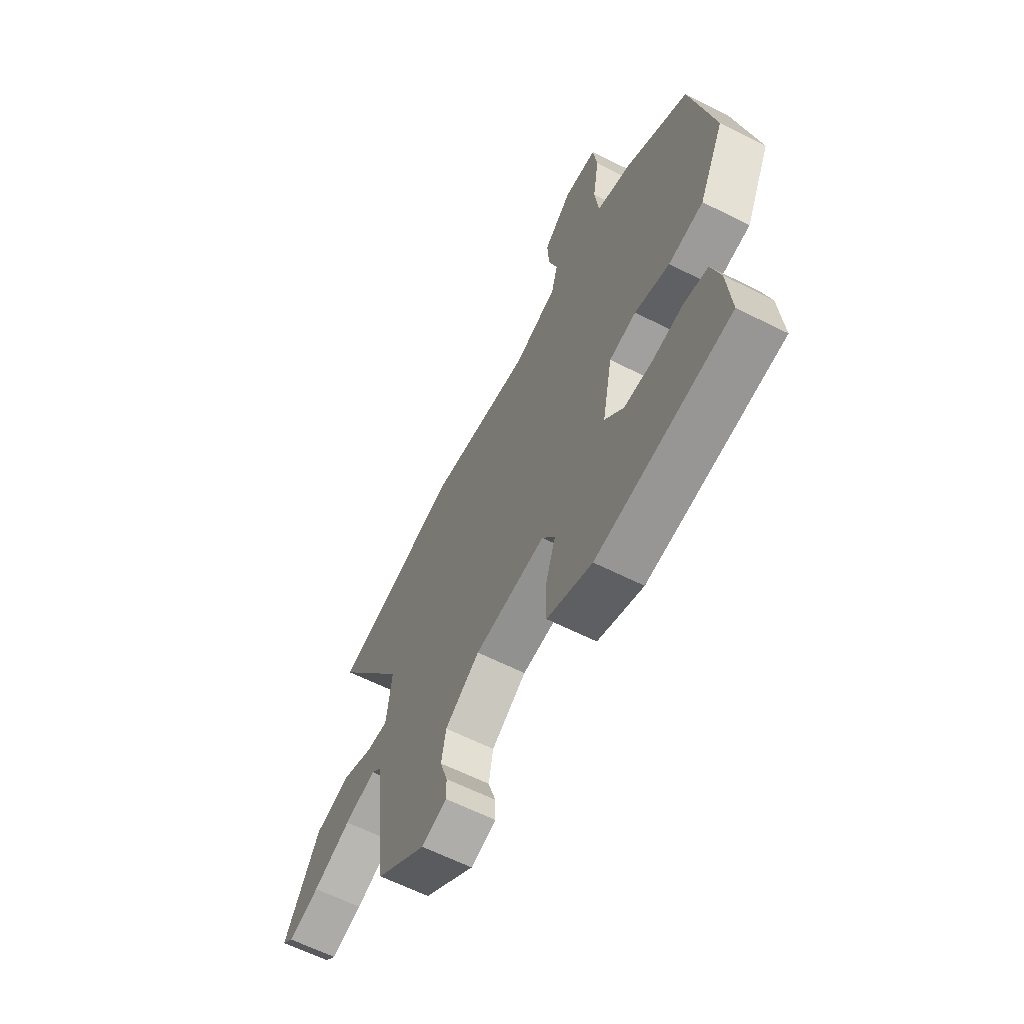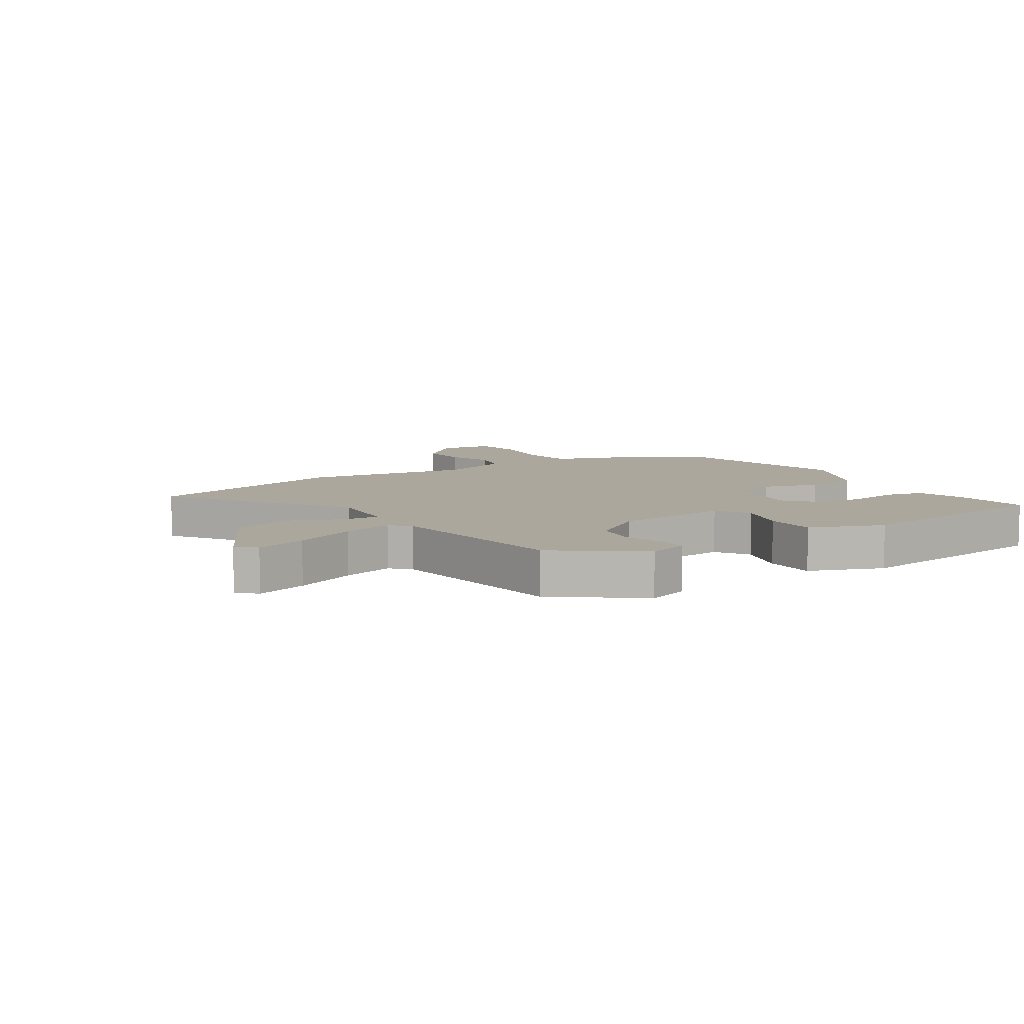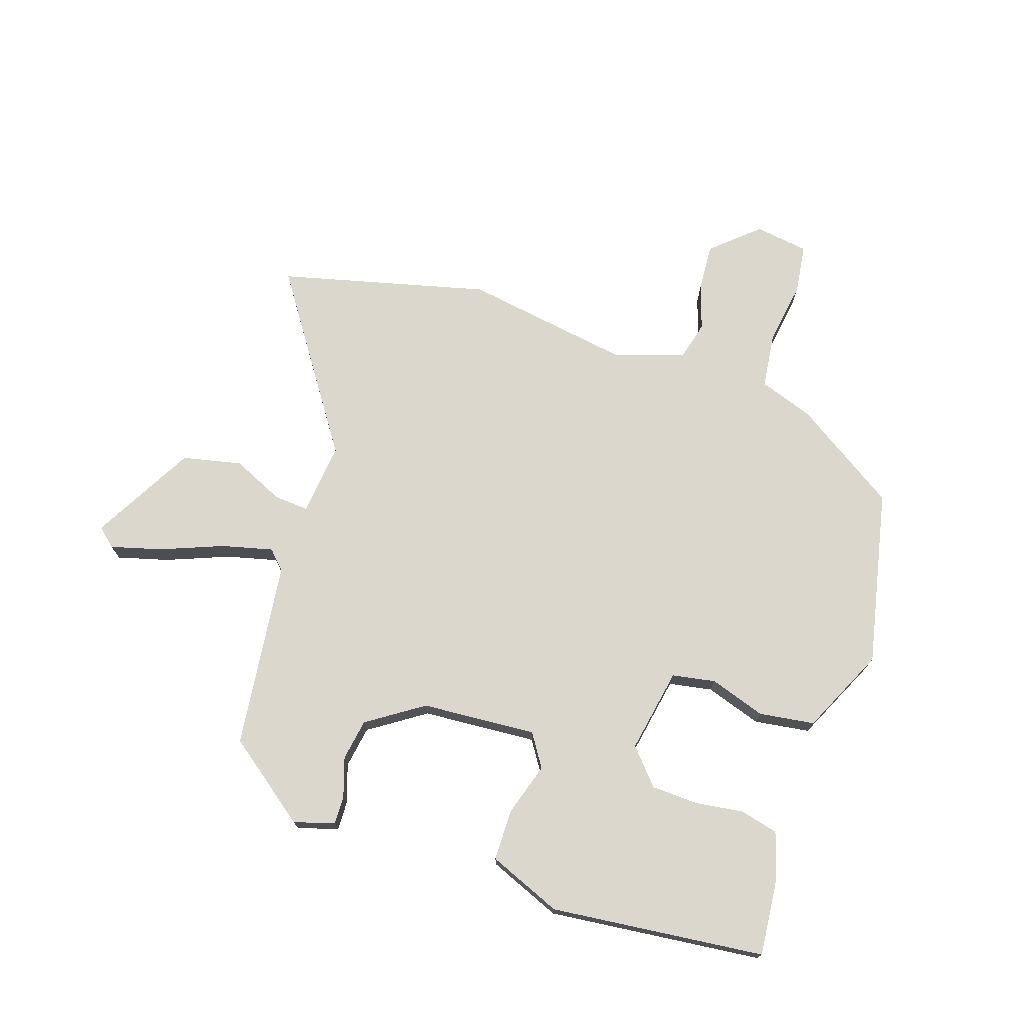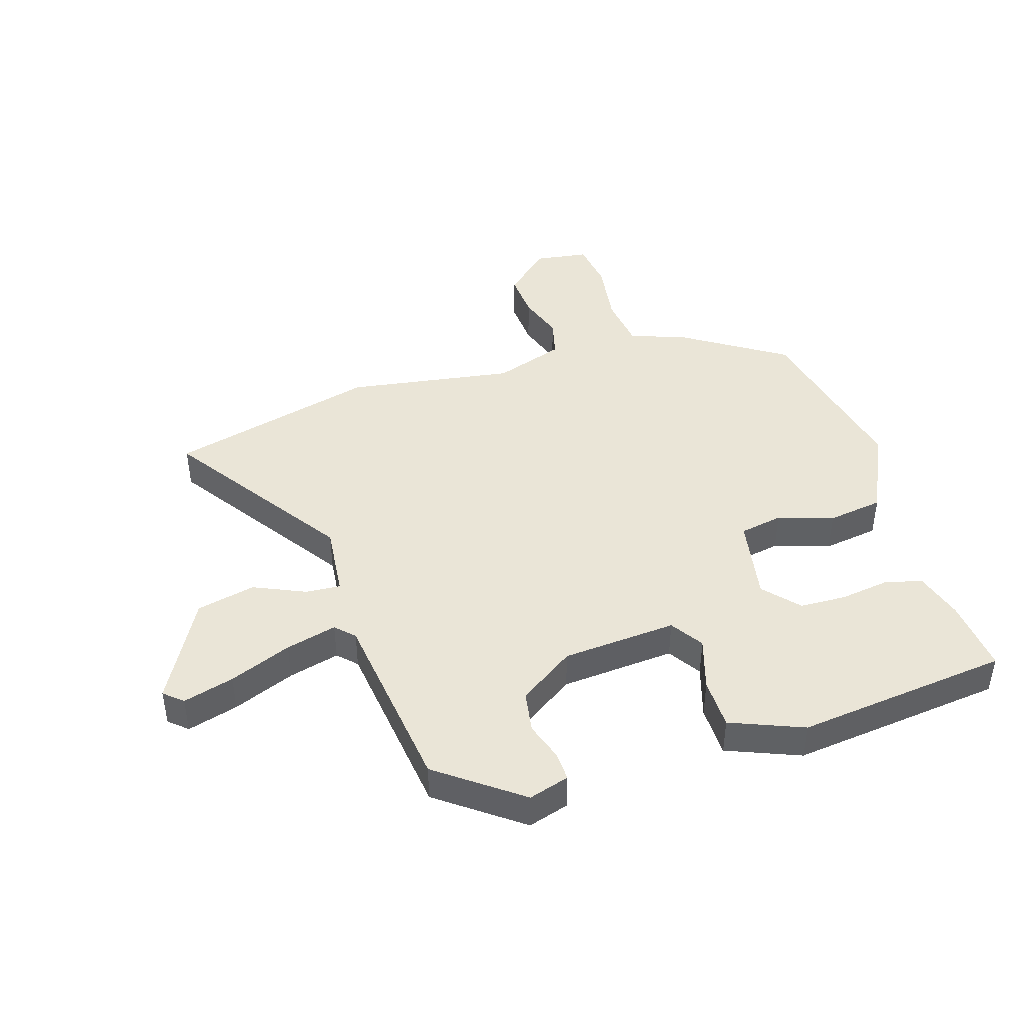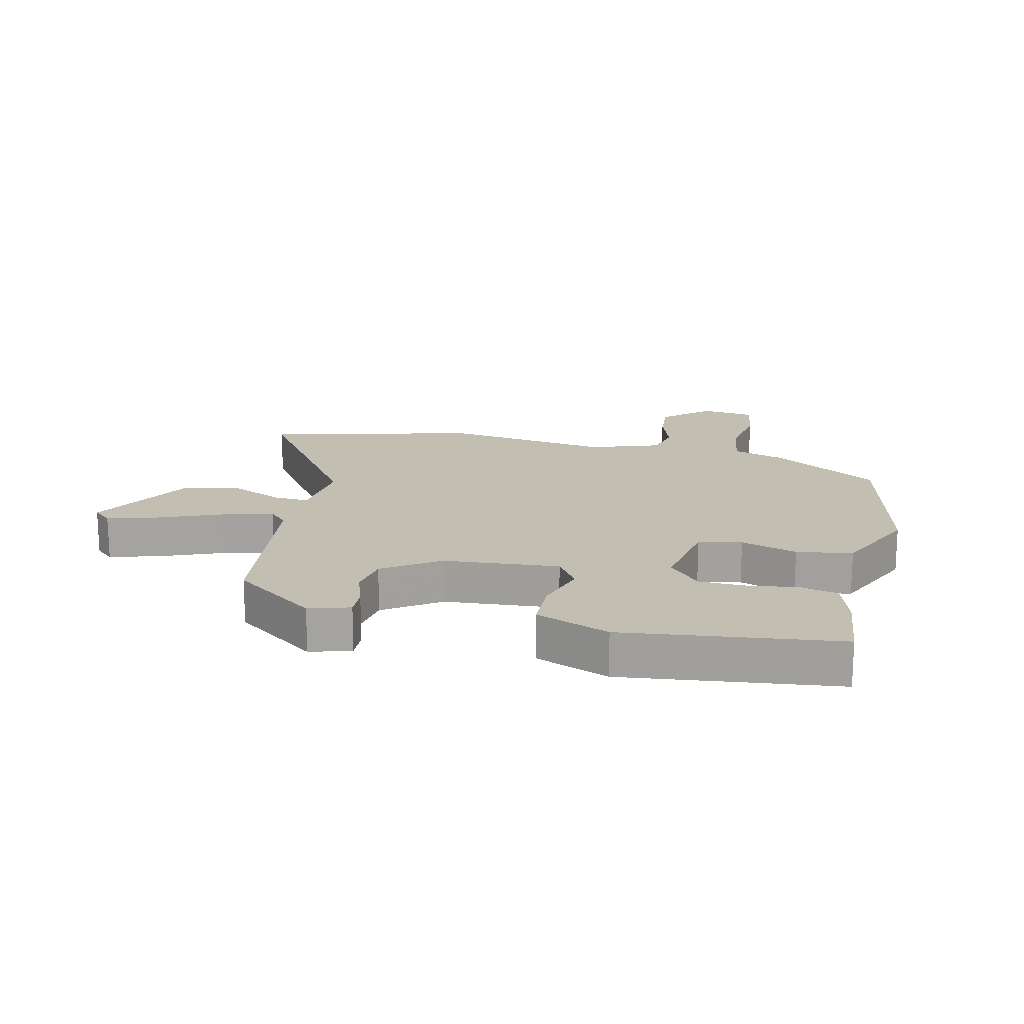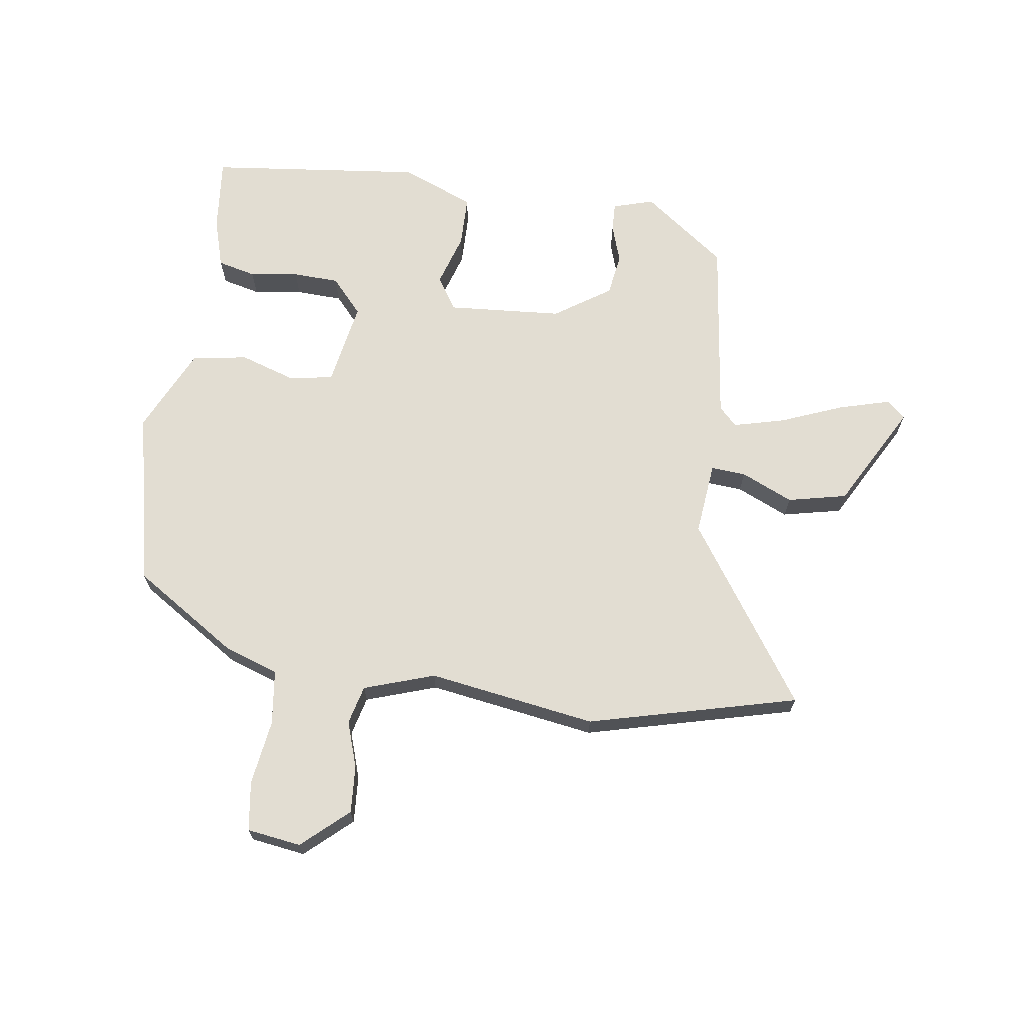
<metadata>
{"format":"obj","ext":"obj","renderer":"f3d","projection":"perspective","resolution":1024,"background":"white","views":[{"elev":-62.8,"azim":-117.0,"up":"+Z"},{"elev":8.4,"azim":145.9,"up":"+Y"},{"elev":73.2,"azim":-162.3,"up":"+Y"},{"elev":44.0,"azim":161.8,"up":"+Y"},{"elev":17.5,"azim":-168.2,"up":"+Y"},{"elev":68.2,"azim":7.3,"up":"+Y"}]}
</metadata>
<code>
v -0.457 0.07 0.374
v -0.289 0.07 0.486
v -0.2 0.07 0.518
v -0.19 0.07 0.608
v -0.207 0.07 0.714
v -0.197 0.07 0.795
v -0.109 0.07 0.809
v -0.033 0.07 0.743
v -0.037 0.07 0.666
v -0.061 0.07 0.59
v -0.044 0.07 0.527
v 0.072 0.07 0.49
v 0.346 0.07 0.537
v 0.689 0.07 0.455
v 0.496 0.07 0.163
v 0.51 0.07 0.044
v 0.567 0.07 0.049
v 0.651 0.07 0.088
v 0.748 0.07 0.068
v 0.843 0.07 -0.099
v 0.813 0.07 -0.126
v 0.729 0.07 -0.104
v 0.627 0.07 -0.065
v 0.543 0.07 -0.045
v 0.514 0.07 -0.075
v 0.48 0.07 -0.382
v 0.346 0.07 -0.485
v 0.279 0.07 -0.466
v 0.28 0.07 -0.419
v 0.3 0.07 -0.355
v 0.288 0.07 -0.287
v 0.196 0.07 -0.227
v 0.008 0.07 -0.216
v -0.026 0.07 -0.27
v 0.002 0.07 -0.356
v 0.002 0.07 -0.44
v -0.117 0.07 -0.49
v -0.468 0.07 -0.456
v -0.458 0.07 -0.334
v -0.435 0.07 -0.253
v -0.373 0.07 -0.237
v -0.293 0.07 -0.247
v -0.217 0.07 -0.243
v -0.167 0.07 -0.185
v -0.194 0.07 -0.047
v -0.265 0.07 -0.035
v -0.356 0.07 -0.066
v -0.447 0.07 -0.054
v -0.515 0.07 0.085
v -0.457 0 0.374
v -0.289 0 0.486
v -0.2 0 0.518
v -0.19 0 0.608
v -0.207 0 0.714
v -0.197 0 0.795
v -0.109 0 0.809
v -0.033 0 0.743
v -0.037 0 0.666
v -0.061 0 0.59
v -0.044 0 0.527
v 0.072 0 0.49
v 0.346 0 0.537
v 0.689 0 0.455
v 0.496 0 0.163
v 0.51 0 0.044
v 0.567 0 0.049
v 0.651 0 0.088
v 0.748 0 0.068
v 0.843 0 -0.099
v 0.813 0 -0.126
v 0.729 0 -0.104
v 0.627 0 -0.065
v 0.543 0 -0.045
v 0.514 0 -0.075
v 0.48 0 -0.382
v 0.346 0 -0.485
v 0.279 0 -0.466
v 0.28 0 -0.419
v 0.3 0 -0.355
v 0.288 0 -0.287
v 0.196 0 -0.227
v 0.008 0 -0.216
v -0.026 0 -0.27
v 0.002 0 -0.356
v 0.002 0 -0.44
v -0.117 0 -0.49
v -0.468 0 -0.456
v -0.458 0 -0.334
v -0.435 0 -0.253
v -0.373 0 -0.237
v -0.293 0 -0.247
v -0.217 0 -0.243
v -0.167 0 -0.185
v -0.194 0 -0.047
v -0.265 0 -0.035
v -0.356 0 -0.066
v -0.447 0 -0.054
v -0.515 0 0.085
f 46 47 48 49
f 45 46 49 1
f 39 40 41 42
f 39 42 43
f 38 39 43
f 37 38 43
f 34 35 36 37
f 34 37 43 44
f 27 28 29 30
f 25 26 27 30
f 25 30 31
f 24 25 31 32
f 20 21 22 23
f 20 23 24
f 17 18 19 20
f 16 17 20 24
f 12 13 14 15
f 11 12 15 16
f 7 8 9 10
f 5 6 7 10
f 4 5 10 11
f 3 4 11 16
f 45 1 2 3
f 33 34 44 45
f 24 32 33 45
f 3 16 24 45
f 98 97 96 95
f 50 98 95 94
f 91 90 89 88
f 92 91 88
f 92 88 87
f 92 87 86
f 86 85 84 83
f 93 92 86 83
f 79 78 77 76
f 79 76 75 74
f 80 79 74
f 81 80 74 73
f 72 71 70 69
f 73 72 69
f 69 68 67 66
f 73 69 66 65
f 64 63 62 61
f 65 64 61 60
f 59 58 57 56
f 59 56 55 54
f 60 59 54 53
f 65 60 53 52
f 52 51 50 94
f 94 93 83 82
f 94 82 81 73
f 94 73 65 52
f 1 50 51 2
f 2 51 52 3
f 3 52 53 4
f 4 53 54 5
f 5 54 55 6
f 6 55 56 7
f 7 56 57 8
f 8 57 58 9
f 9 58 59 10
f 10 59 60 11
f 11 60 61 12
f 12 61 62 13
f 13 62 63 14
f 14 63 64 15
f 15 64 65 16
f 16 65 66 17
f 17 66 67 18
f 18 67 68 19
f 19 68 69 20
f 20 69 70 21
f 21 70 71 22
f 22 71 72 23
f 23 72 73 24
f 24 73 74 25
f 25 74 75 26
f 26 75 76 27
f 27 76 77 28
f 28 77 78 29
f 29 78 79 30
f 30 79 80 31
f 31 80 81 32
f 32 81 82 33
f 33 82 83 34
f 34 83 84 35
f 35 84 85 36
f 36 85 86 37
f 37 86 87 38
f 38 87 88 39
f 39 88 89 40
f 40 89 90 41
f 41 90 91 42
f 42 91 92 43
f 43 92 93 44
f 44 93 94 45
f 45 94 95 46
f 46 95 96 47
f 47 96 97 48
f 48 97 98 49
f 49 98 50 1

</code>
